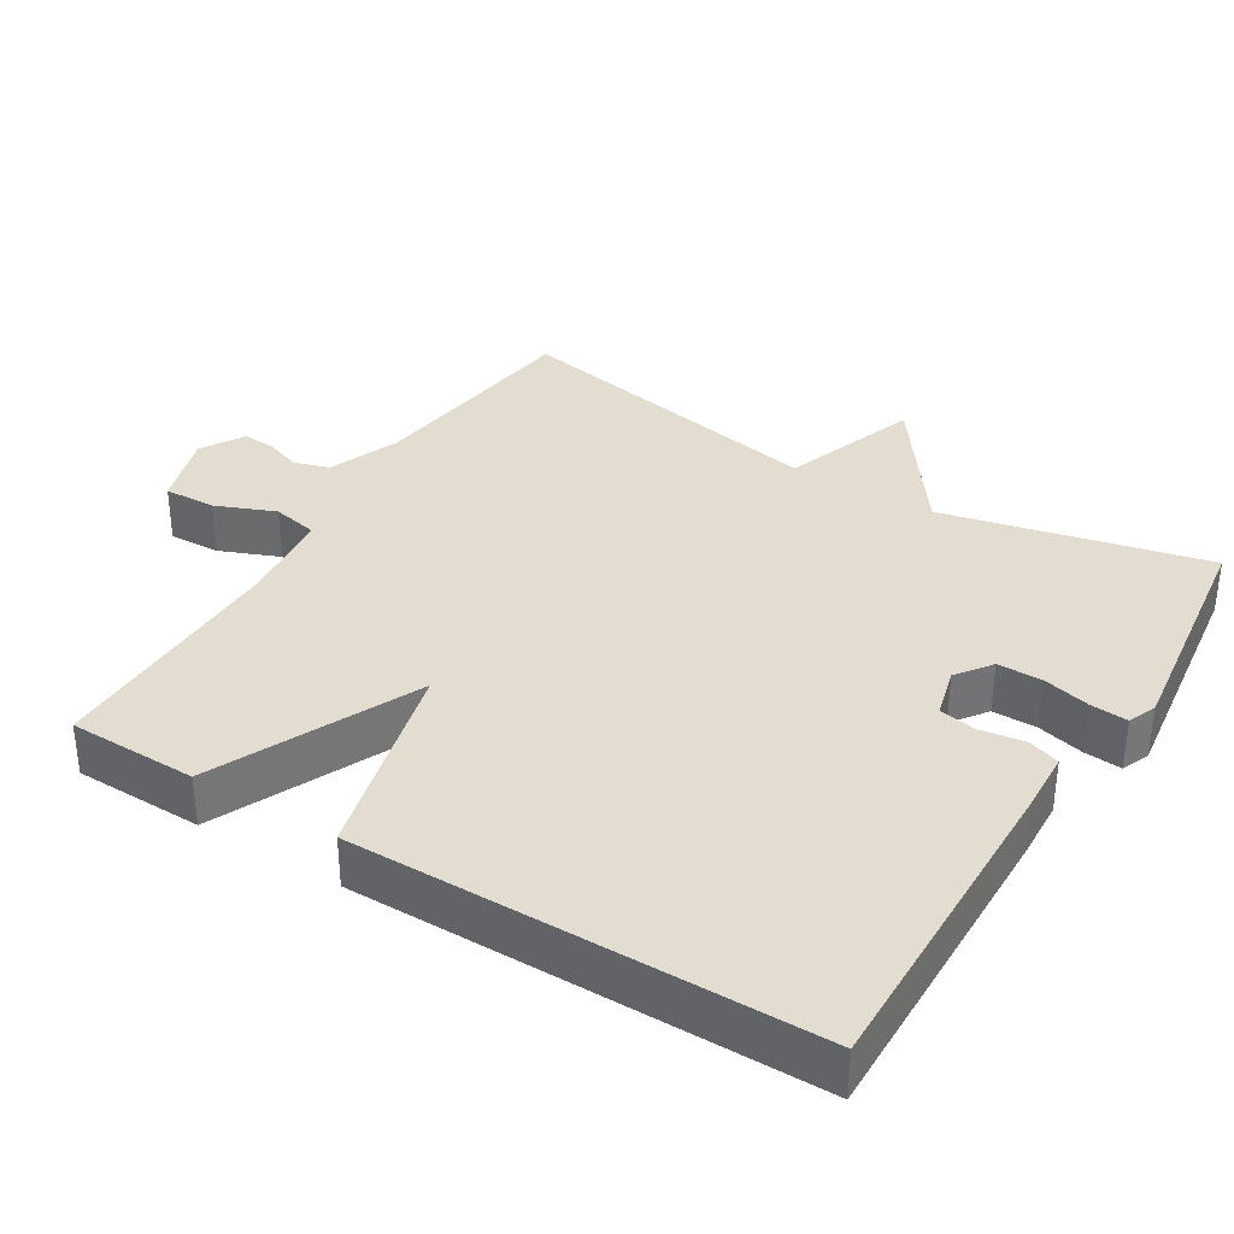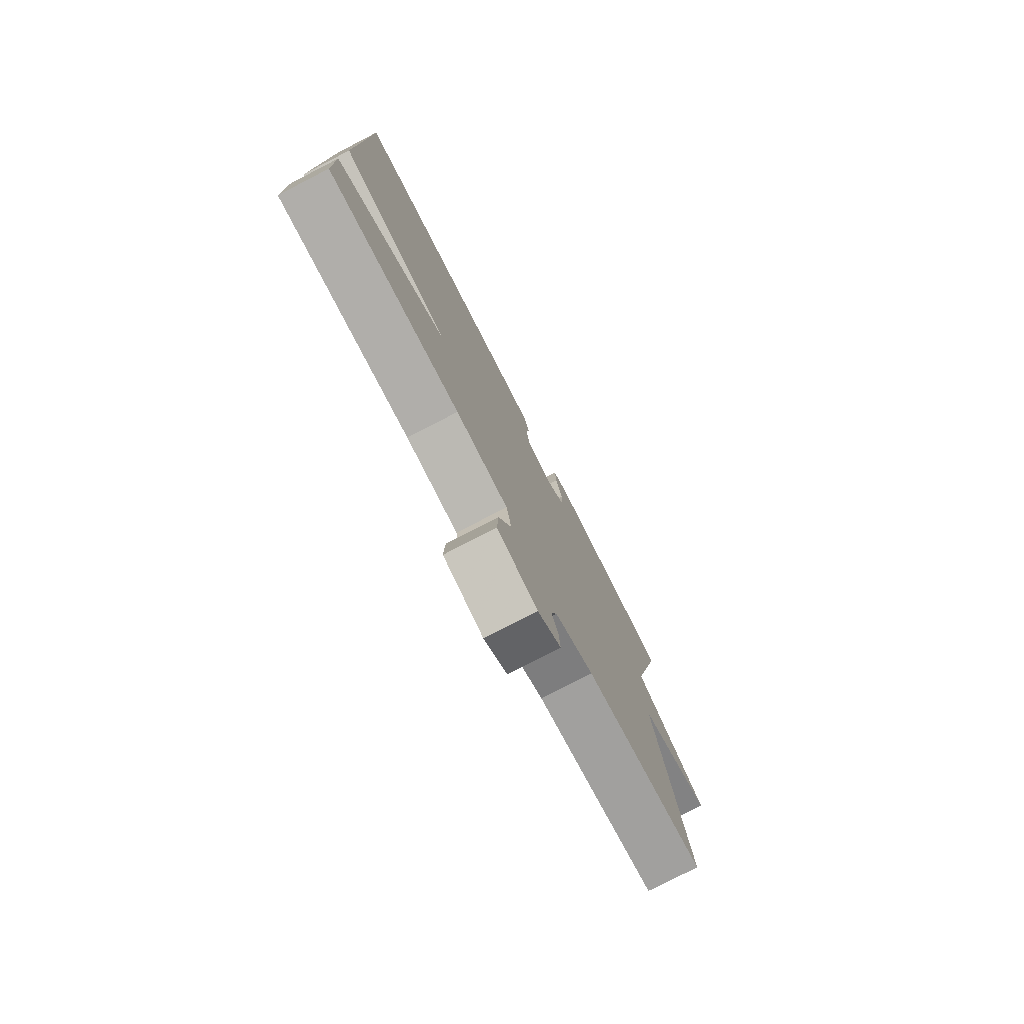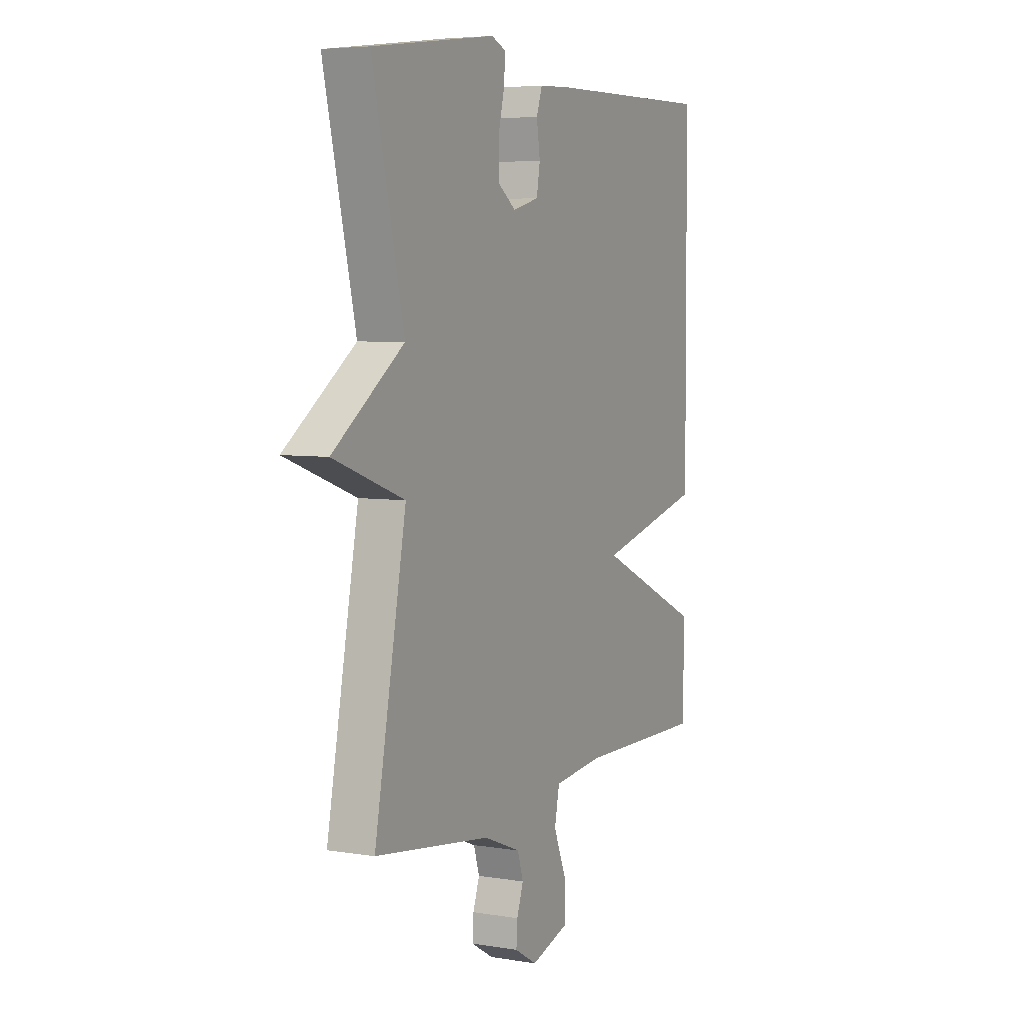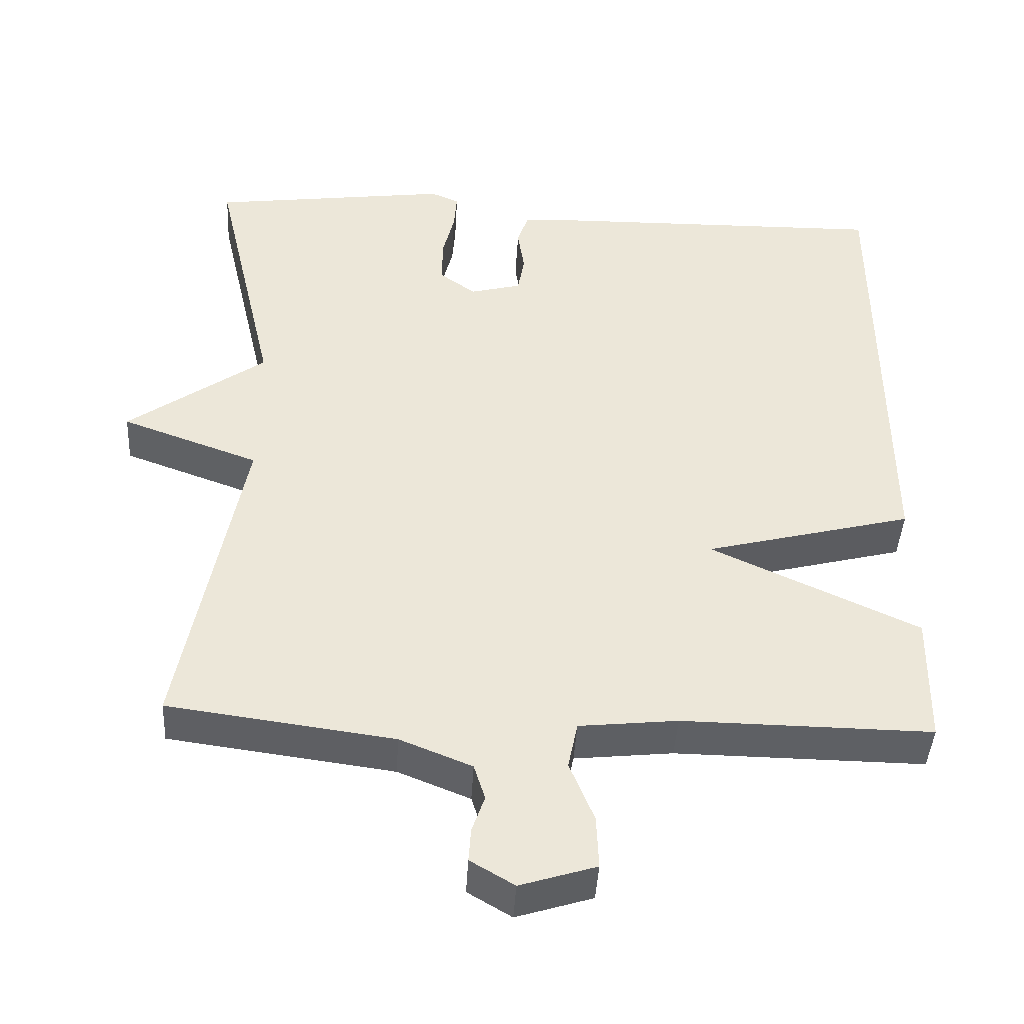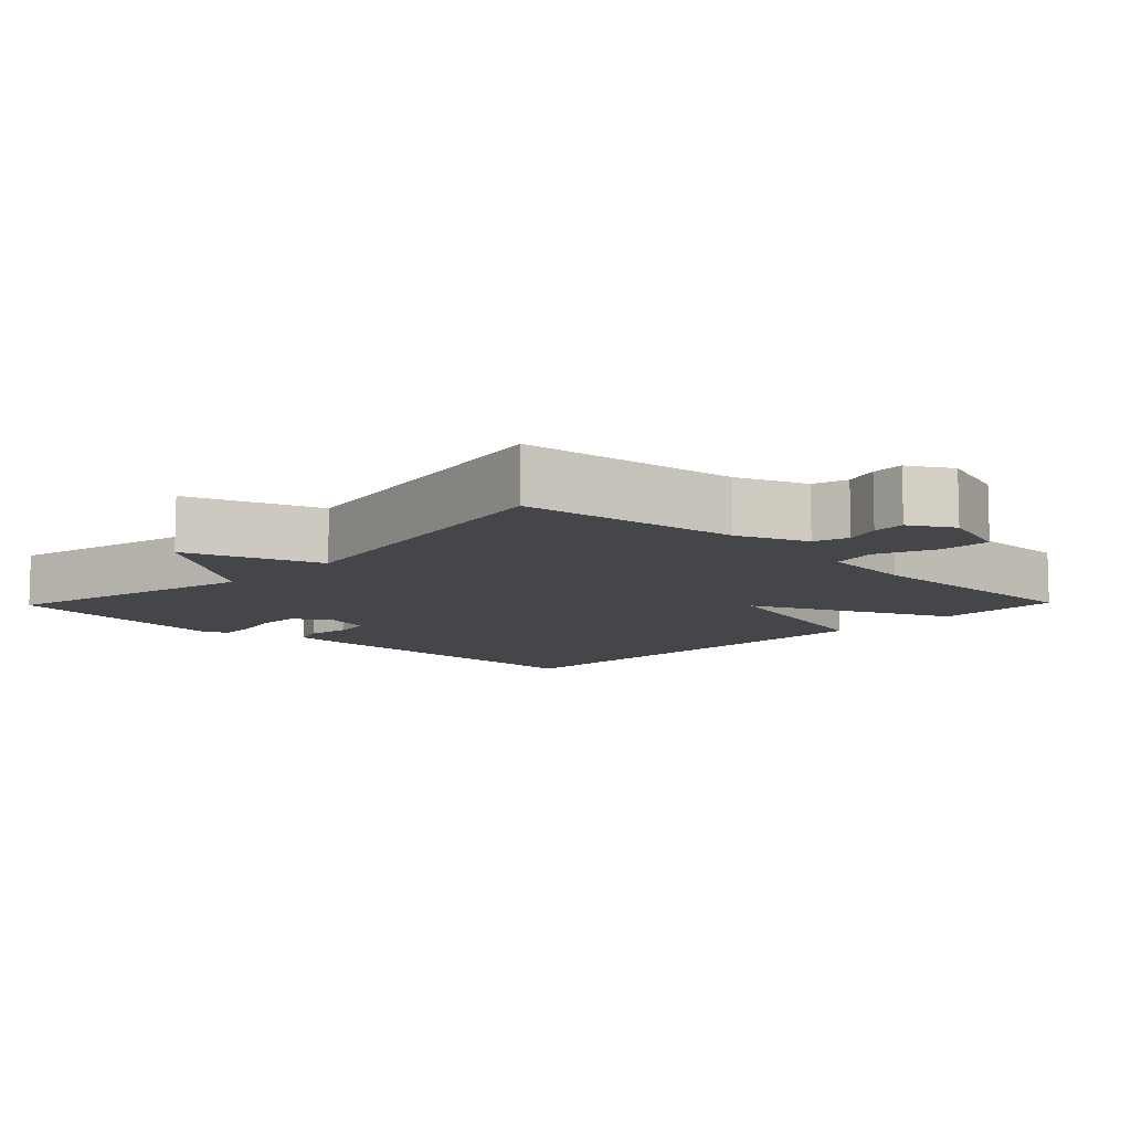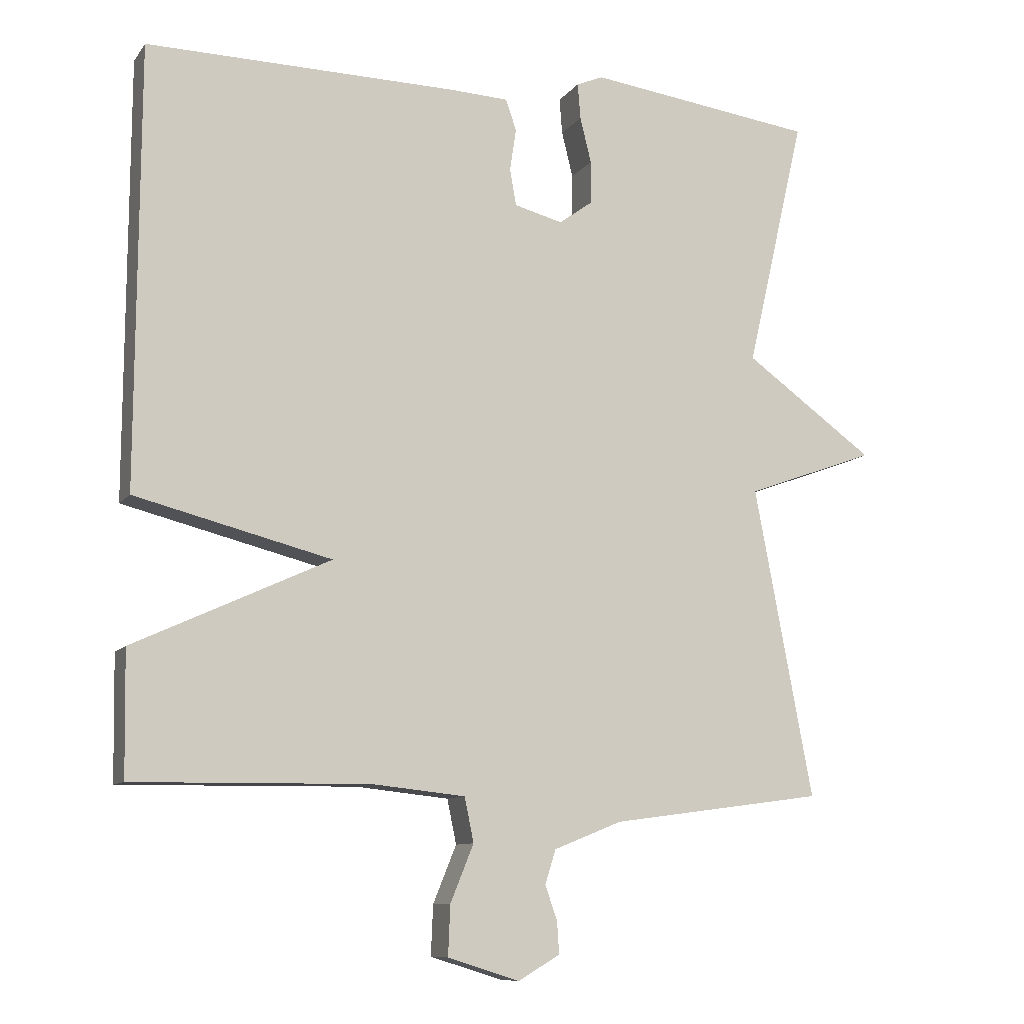
<metadata>
{"format":"obj","ext":"obj","renderer":"f3d","projection":"perspective","resolution":1024,"background":"white","views":[{"elev":35.3,"azim":-58.5,"up":"+Y"},{"elev":-78.3,"azim":-62.7,"up":"+Z"},{"elev":5.5,"azim":116.8,"up":"+Z"},{"elev":-42.7,"azim":176.8,"up":"+Z"},{"elev":-9.7,"azim":135.9,"up":"+Y"},{"elev":-9.8,"azim":-21.2,"up":"+Z"}]}
</metadata>
<code>
v 0.5 0.07 -0.5
v 0.197 0.07 -0.541
v 0.1 0.07 -0.58
v 0.085 0.07 -0.628
v 0.102 0.07 -0.677
v 0.105 0.07 -0.722
v 0.046 0.07 -0.757
v -0.056 0.07 -0.725
v -0.053 0.07 -0.654
v -0.02 0.07 -0.573
v -0.033 0.07 -0.51
v -0.165 0.07 -0.496
v -0.5 0.07 -0.5
v -0.503 0.07 -0.324
v -0.224 0.07 -0.195
v -0.503 0.07 -0.124
v -0.5 0.07 0.5
v -0.057 0.07 0.493
v 0.027 0.07 0.489
v 0.042 0.07 0.445
v 0.033 0.07 0.385
v 0.042 0.07 0.333
v 0.111 0.07 0.315
v 0.159 0.07 0.35
v 0.159 0.07 0.411
v 0.143 0.07 0.476
v 0.139 0.07 0.527
v 0.177 0.07 0.543
v 0.5 0.07 0.5
v 0.417 0.07 0.141
v 0.602 0.07 0.008
v 0.417 0.07 -0.059
v 0.5 0 -0.5
v 0.197 0 -0.541
v 0.1 0 -0.58
v 0.085 0 -0.628
v 0.102 0 -0.677
v 0.105 0 -0.722
v 0.046 0 -0.757
v -0.056 0 -0.725
v -0.053 0 -0.654
v -0.02 0 -0.573
v -0.033 0 -0.51
v -0.165 0 -0.496
v -0.5 0 -0.5
v -0.503 0 -0.324
v -0.224 0 -0.195
v -0.503 0 -0.124
v -0.5 0 0.5
v -0.057 0 0.493
v 0.027 0 0.489
v 0.042 0 0.445
v 0.033 0 0.385
v 0.042 0 0.333
v 0.111 0 0.315
v 0.159 0 0.35
v 0.159 0 0.411
v 0.143 0 0.476
v 0.139 0 0.527
v 0.177 0 0.543
v 0.5 0 0.5
v 0.417 0 0.141
v 0.602 0 0.008
v 0.417 0 -0.059
f 30 31 32
f 28 29 30
f 27 28 30
f 26 27 30
f 25 26 30
f 24 25 30 32
f 32 1 2
f 24 32 2
f 23 24 2
f 19 20 21
f 18 19 21
f 17 18 21
f 16 17 21
f 15 16 21
f 15 21 22
f 12 13 14 15
f 15 22 23
f 12 15 23
f 11 12 23
f 8 9 10
f 7 8 10
f 6 7 10
f 5 6 10
f 4 5 10
f 10 11 23
f 4 10 23
f 3 4 23
f 2 3 23
f 64 63 62
f 62 61 60
f 62 60 59
f 62 59 58
f 62 58 57
f 64 62 57 56
f 34 33 64
f 34 64 56
f 34 56 55
f 53 52 51
f 53 51 50
f 53 50 49
f 53 49 48
f 53 48 47
f 54 53 47
f 47 46 45 44
f 55 54 47
f 55 47 44
f 55 44 43
f 42 41 40
f 42 40 39
f 42 39 38
f 42 38 37
f 42 37 36
f 55 43 42
f 55 42 36
f 55 36 35
f 55 35 34
f 1 33 34 2
f 2 34 35 3
f 3 35 36 4
f 4 36 37 5
f 5 37 38 6
f 6 38 39 7
f 7 39 40 8
f 8 40 41 9
f 9 41 42 10
f 10 42 43 11
f 11 43 44 12
f 12 44 45 13
f 13 45 46 14
f 14 46 47 15
f 15 47 48 16
f 16 48 49 17
f 17 49 50 18
f 18 50 51 19
f 19 51 52 20
f 20 52 53 21
f 21 53 54 22
f 22 54 55 23
f 23 55 56 24
f 24 56 57 25
f 25 57 58 26
f 26 58 59 27
f 27 59 60 28
f 28 60 61 29
f 29 61 62 30
f 30 62 63 31
f 31 63 64 32
f 32 64 33 1

</code>
